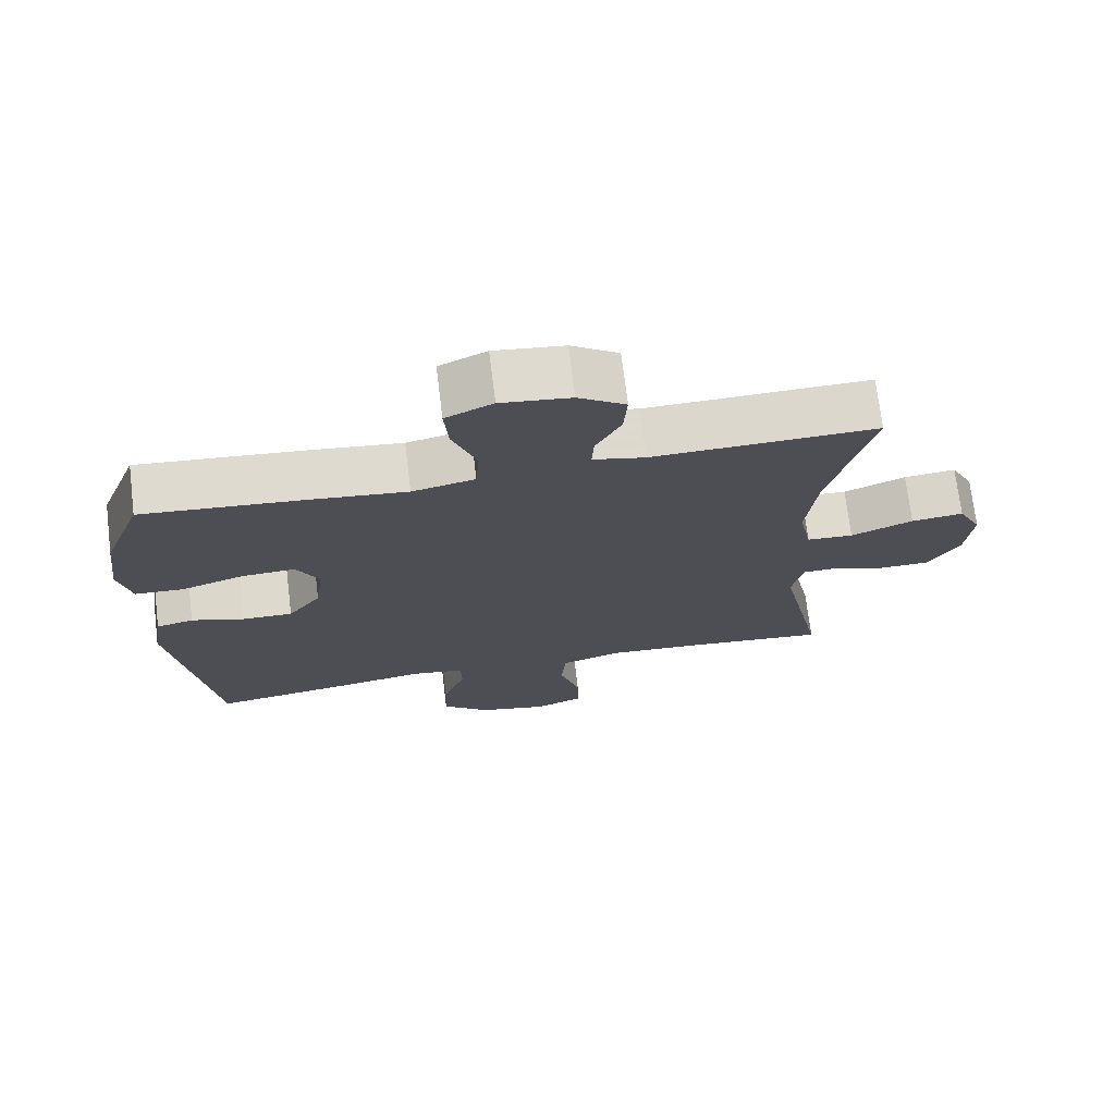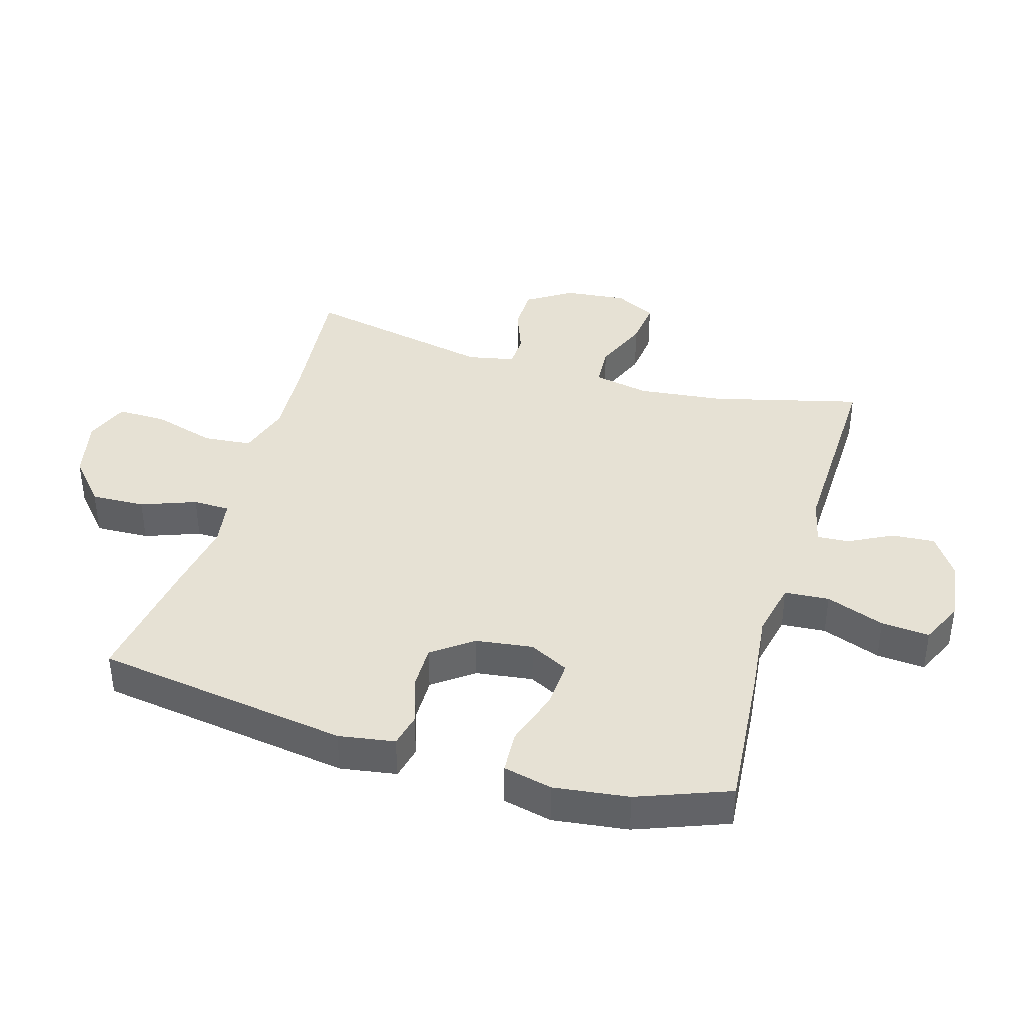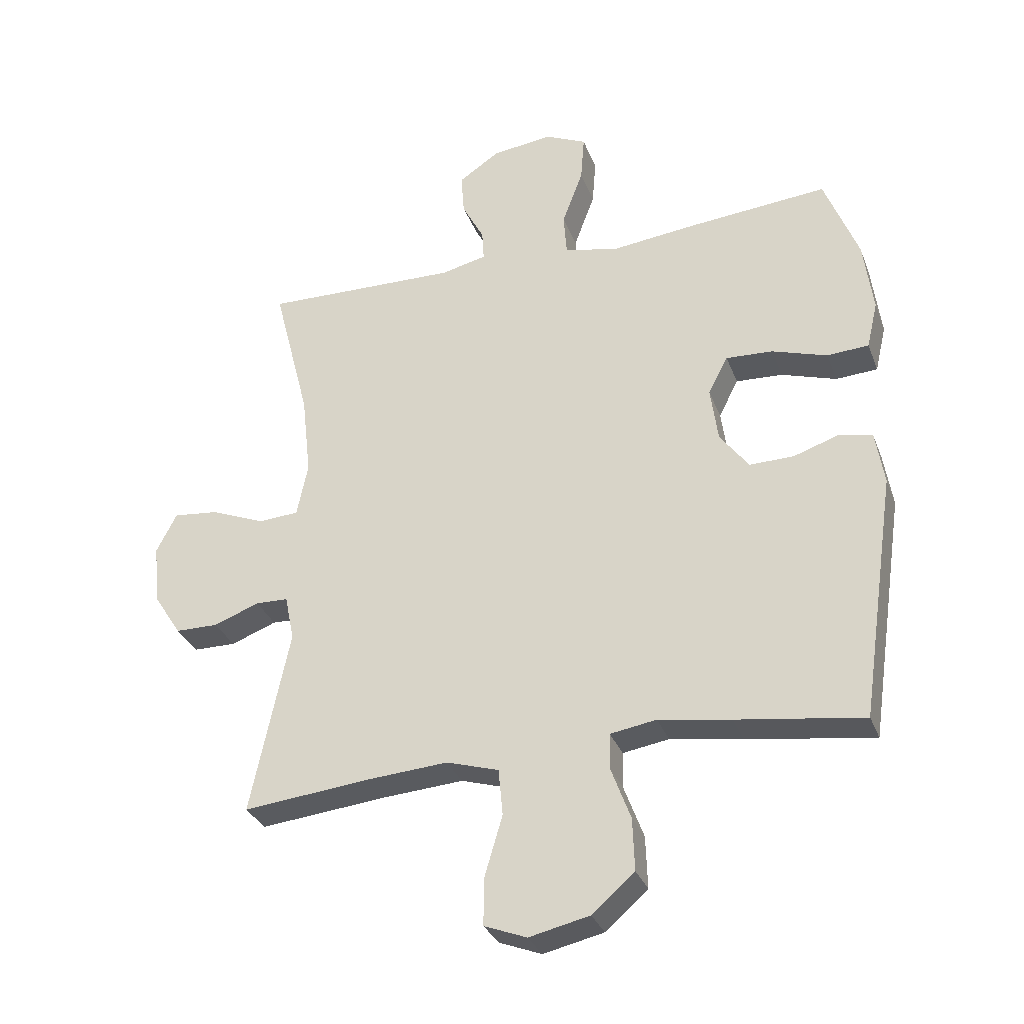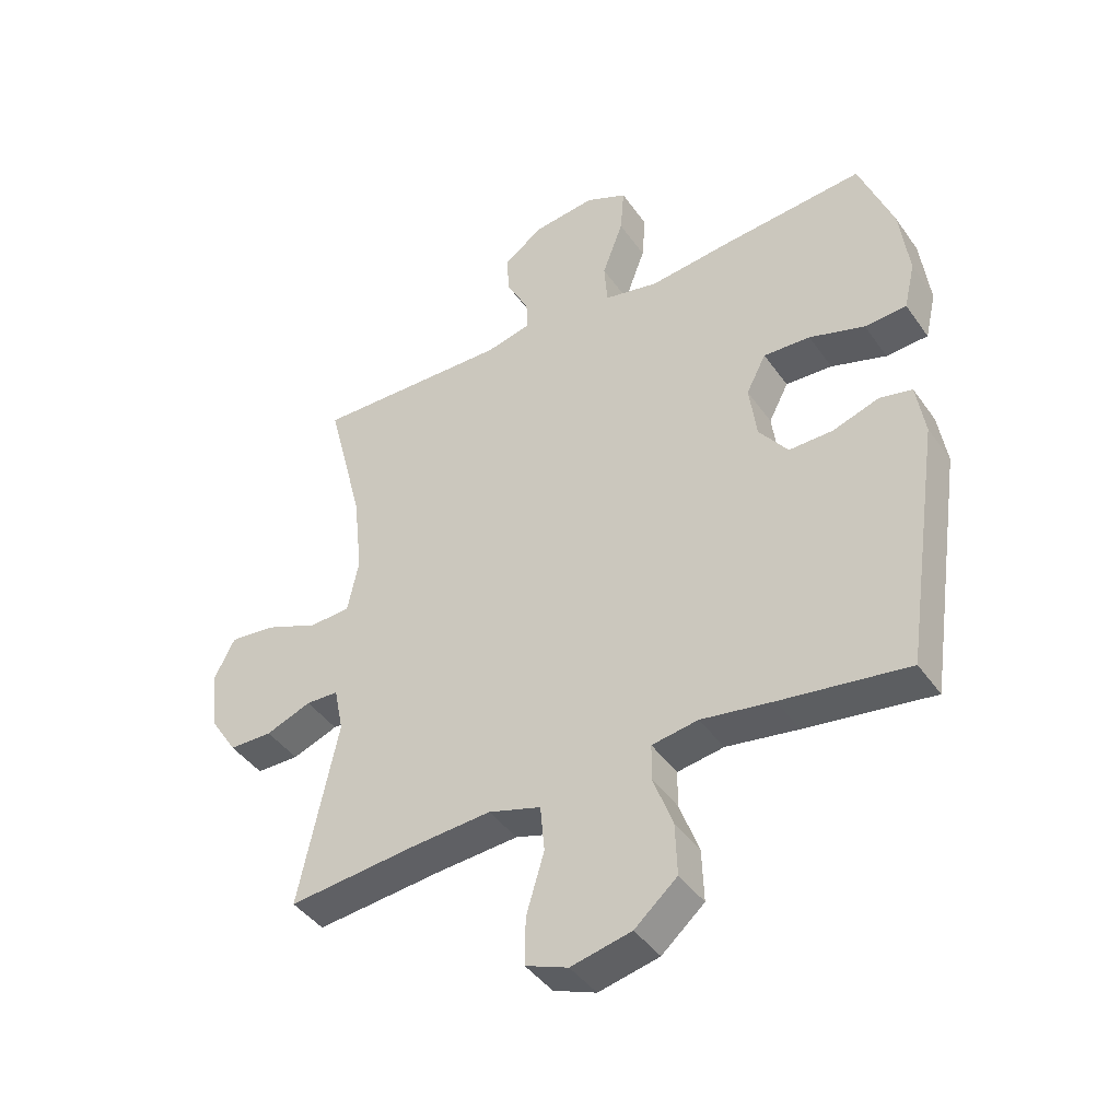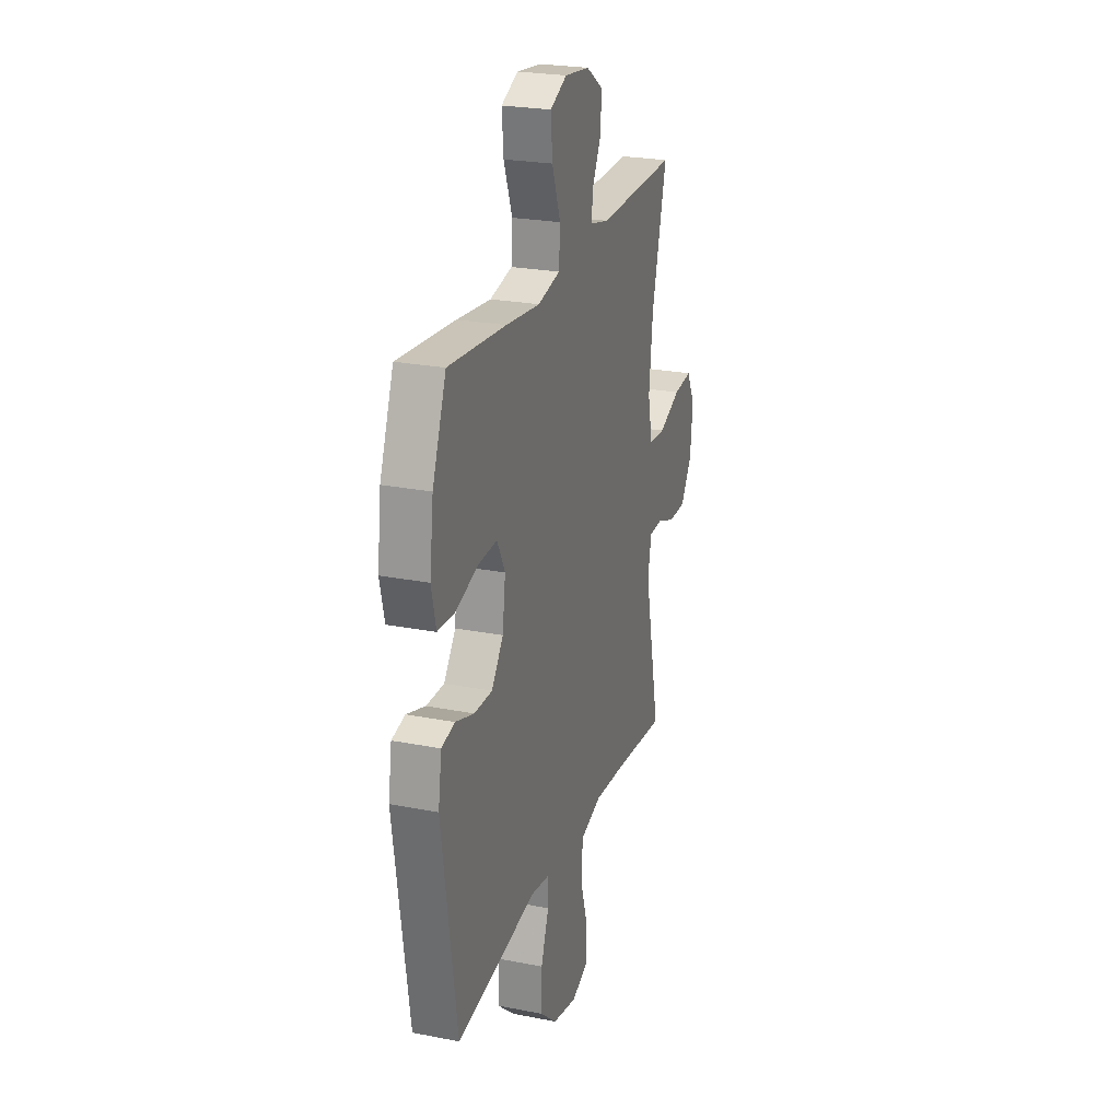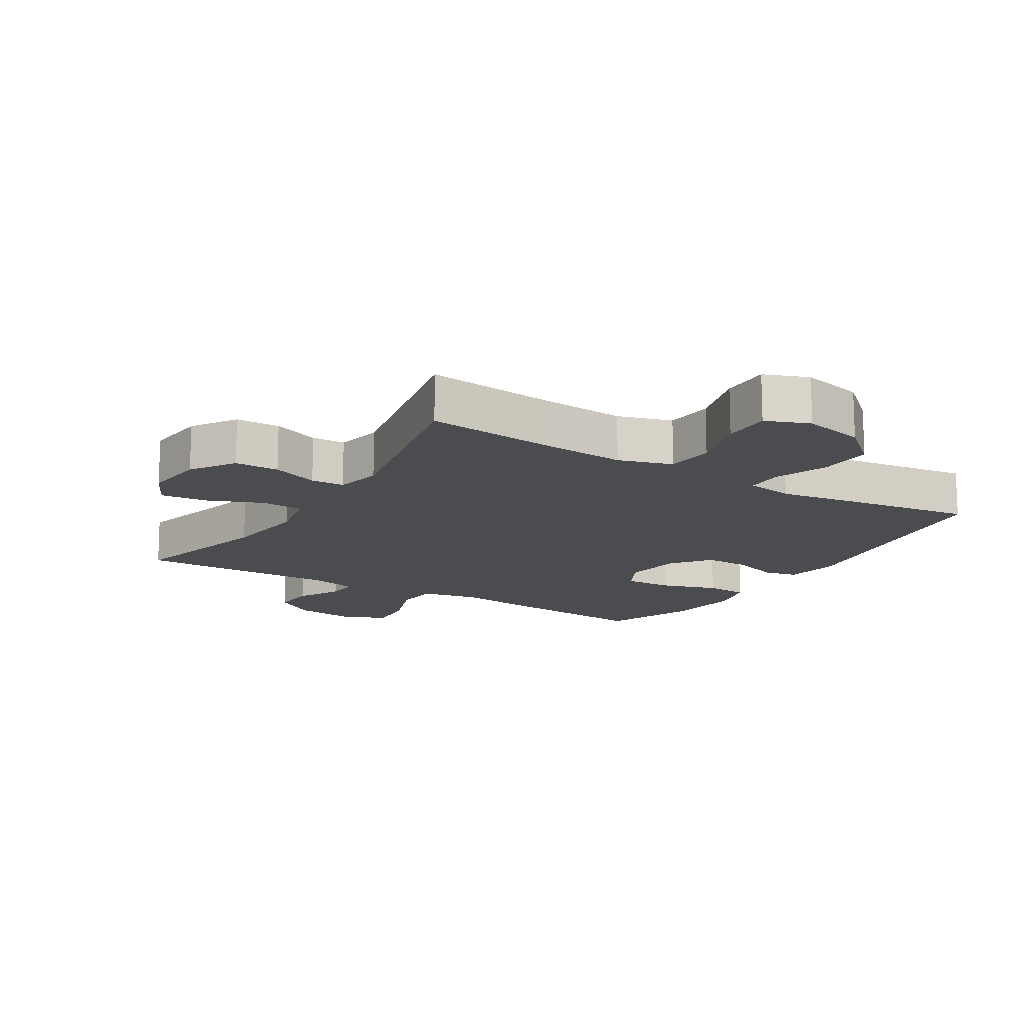
<metadata>
{"format":"obj","ext":"obj","renderer":"f3d","projection":"perspective","resolution":1024,"background":"white","views":[{"elev":72.3,"azim":-7.0,"up":"+Z"},{"elev":39.3,"azim":-73.5,"up":"+Y"},{"elev":-31.9,"azim":-161.2,"up":"+Z"},{"elev":-42.6,"azim":-147.7,"up":"+Z"},{"elev":24.4,"azim":-72.1,"up":"+Z"},{"elev":-14.8,"azim":148.3,"up":"+Y"}]}
</metadata>
<code>
v 0.5 0.07 -0.5
v 0.292 0.07 -0.479
v 0.162 0.07 -0.47
v 0.077 0.07 -0.496
v 0.07 0.07 -0.572
v 0.099 0.07 -0.67
v 0.1 0.07 -0.747
v 0.031 0.07 -0.774
v -0.067 0.07 -0.752
v -0.136 0.07 -0.692
v -0.133 0.07 -0.607
v -0.101 0.07 -0.521
v -0.102 0.07 -0.463
v -0.177 0.07 -0.451
v -0.294 0.07 -0.47
v -0.5 0.07 -0.5
v -0.559 0.07 -0.099
v -0.545 0.07 -0.011
v -0.492 0.07 0.001
v -0.417 0.07 -0.024
v -0.345 0.07 -0.025
v -0.298 0.07 0.038
v -0.286 0.07 0.128
v -0.318 0.07 0.19
v -0.394 0.07 0.186
v -0.484 0.07 0.157
v -0.552 0.07 0.161
v -0.57 0.07 0.238
v -0.555 0.07 0.356
v -0.5 0.07 0.5
v -0.271 0.07 0.48
v -0.135 0.07 0.465
v -0.046 0.07 0.484
v -0.041 0.07 0.554
v -0.075 0.07 0.646
v -0.081 0.07 0.722
v -0.014 0.07 0.753
v 0.085 0.07 0.741
v 0.152 0.07 0.696
v 0.147 0.07 0.628
v 0.111 0.07 0.559
v 0.108 0.07 0.509
v 0.182 0.07 0.492
v 0.5 0.07 0.5
v 0.44 0.07 0.266
v 0.425 0.07 0.131
v 0.443 0.07 0.043
v 0.509 0.07 0.039
v 0.597 0.07 0.075
v 0.671 0.07 0.083
v 0.704 0.07 0.018
v 0.694 0.07 -0.08
v 0.649 0.07 -0.15
v 0.579 0.07 -0.151
v 0.505 0.07 -0.123
v 0.452 0.07 -0.125
v 0.437 0.07 -0.199
v 0.5 0 -0.5
v 0.292 0 -0.479
v 0.162 0 -0.47
v 0.077 0 -0.496
v 0.07 0 -0.572
v 0.099 0 -0.67
v 0.1 0 -0.747
v 0.031 0 -0.774
v -0.067 0 -0.752
v -0.136 0 -0.692
v -0.133 0 -0.607
v -0.101 0 -0.521
v -0.102 0 -0.463
v -0.177 0 -0.451
v -0.294 0 -0.47
v -0.5 0 -0.5
v -0.559 0 -0.099
v -0.545 0 -0.011
v -0.492 0 0.001
v -0.417 0 -0.024
v -0.345 0 -0.025
v -0.298 0 0.038
v -0.286 0 0.128
v -0.318 0 0.19
v -0.394 0 0.186
v -0.484 0 0.157
v -0.552 0 0.161
v -0.57 0 0.238
v -0.555 0 0.356
v -0.5 0 0.5
v -0.271 0 0.48
v -0.135 0 0.465
v -0.046 0 0.484
v -0.041 0 0.554
v -0.075 0 0.646
v -0.081 0 0.722
v -0.014 0 0.753
v 0.085 0 0.741
v 0.152 0 0.696
v 0.147 0 0.628
v 0.111 0 0.559
v 0.108 0 0.509
v 0.182 0 0.492
v 0.5 0 0.5
v 0.44 0 0.266
v 0.425 0 0.131
v 0.443 0 0.043
v 0.509 0 0.039
v 0.597 0 0.075
v 0.671 0 0.083
v 0.704 0 0.018
v 0.694 0 -0.08
v 0.649 0 -0.15
v 0.579 0 -0.151
v 0.505 0 -0.123
v 0.452 0 -0.125
v 0.437 0 -0.199
f 52 53 54 55
f 52 55 56
f 51 52 56
f 48 49 50 51
f 47 48 51 56
f 46 47 56 57
f 43 44 45
f 42 43 45 46
f 38 39 40 41
f 38 41 42
f 37 38 42
f 34 35 36 37
f 33 34 37 42
f 32 33 42 46
f 25 26 27 28
f 24 25 28 29
f 17 18 19 20
f 17 20 21
f 14 15 16 17
f 13 14 17 21
f 9 10 11 12
f 9 12 13
f 8 9 13
f 5 6 7 8
f 4 5 8 13
f 3 4 13 21
f 57 1 2
f 24 29 30 31
f 23 24 31 32
f 22 23 32 46
f 21 22 46 57
f 2 3 21 57
f 112 111 110 109
f 113 112 109
f 113 109 108
f 108 107 106 105
f 113 108 105 104
f 114 113 104 103
f 102 101 100
f 103 102 100 99
f 98 97 96 95
f 99 98 95
f 99 95 94
f 94 93 92 91
f 99 94 91 90
f 103 99 90 89
f 85 84 83 82
f 86 85 82 81
f 77 76 75 74
f 78 77 74
f 74 73 72 71
f 78 74 71 70
f 69 68 67 66
f 70 69 66
f 70 66 65
f 65 64 63 62
f 70 65 62 61
f 78 70 61 60
f 59 58 114
f 88 87 86 81
f 89 88 81 80
f 103 89 80 79
f 114 103 79 78
f 114 78 60 59
f 1 58 59 2
f 2 59 60 3
f 3 60 61 4
f 4 61 62 5
f 5 62 63 6
f 6 63 64 7
f 7 64 65 8
f 8 65 66 9
f 9 66 67 10
f 10 67 68 11
f 11 68 69 12
f 12 69 70 13
f 13 70 71 14
f 14 71 72 15
f 15 72 73 16
f 16 73 74 17
f 17 74 75 18
f 18 75 76 19
f 19 76 77 20
f 20 77 78 21
f 21 78 79 22
f 22 79 80 23
f 23 80 81 24
f 24 81 82 25
f 25 82 83 26
f 26 83 84 27
f 27 84 85 28
f 28 85 86 29
f 29 86 87 30
f 30 87 88 31
f 31 88 89 32
f 32 89 90 33
f 33 90 91 34
f 34 91 92 35
f 35 92 93 36
f 36 93 94 37
f 37 94 95 38
f 38 95 96 39
f 39 96 97 40
f 40 97 98 41
f 41 98 99 42
f 42 99 100 43
f 43 100 101 44
f 44 101 102 45
f 45 102 103 46
f 46 103 104 47
f 47 104 105 48
f 48 105 106 49
f 49 106 107 50
f 50 107 108 51
f 51 108 109 52
f 52 109 110 53
f 53 110 111 54
f 54 111 112 55
f 55 112 113 56
f 56 113 114 57
f 57 114 58 1

</code>
